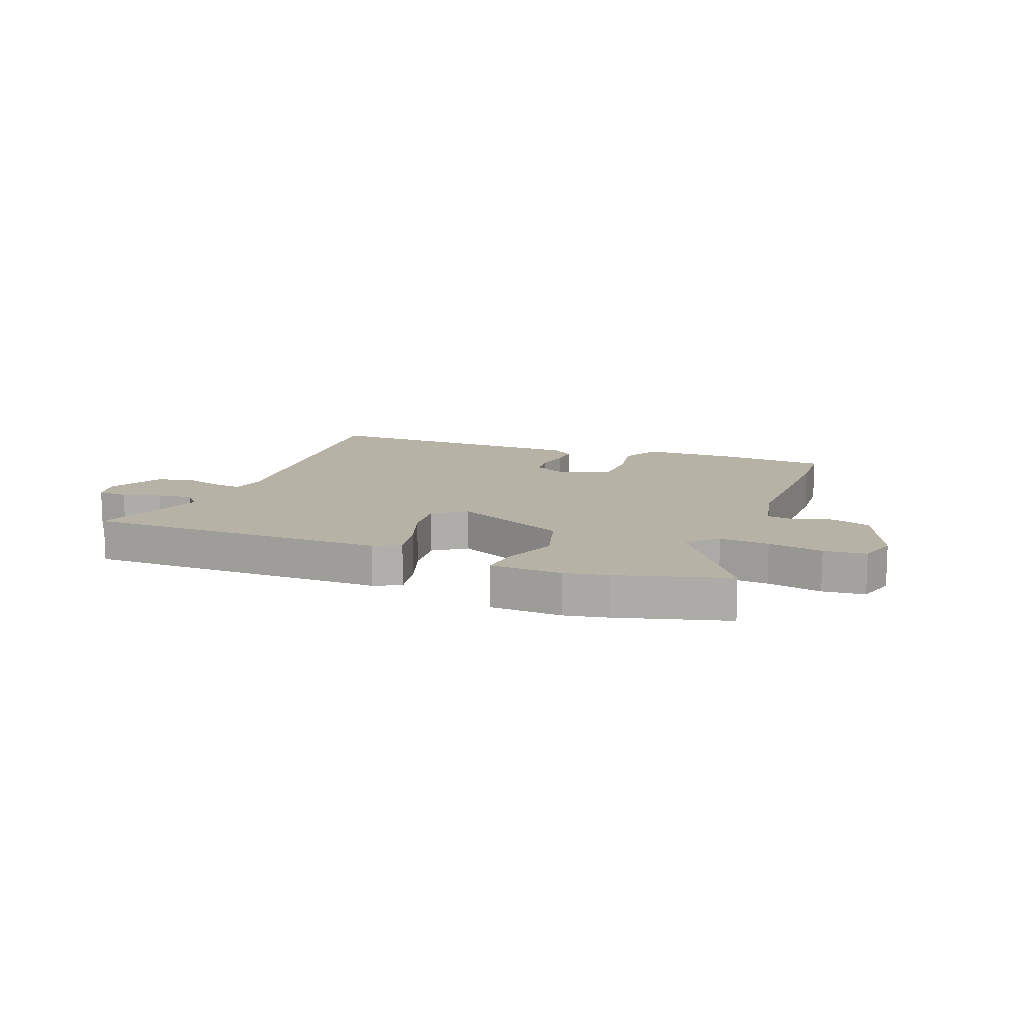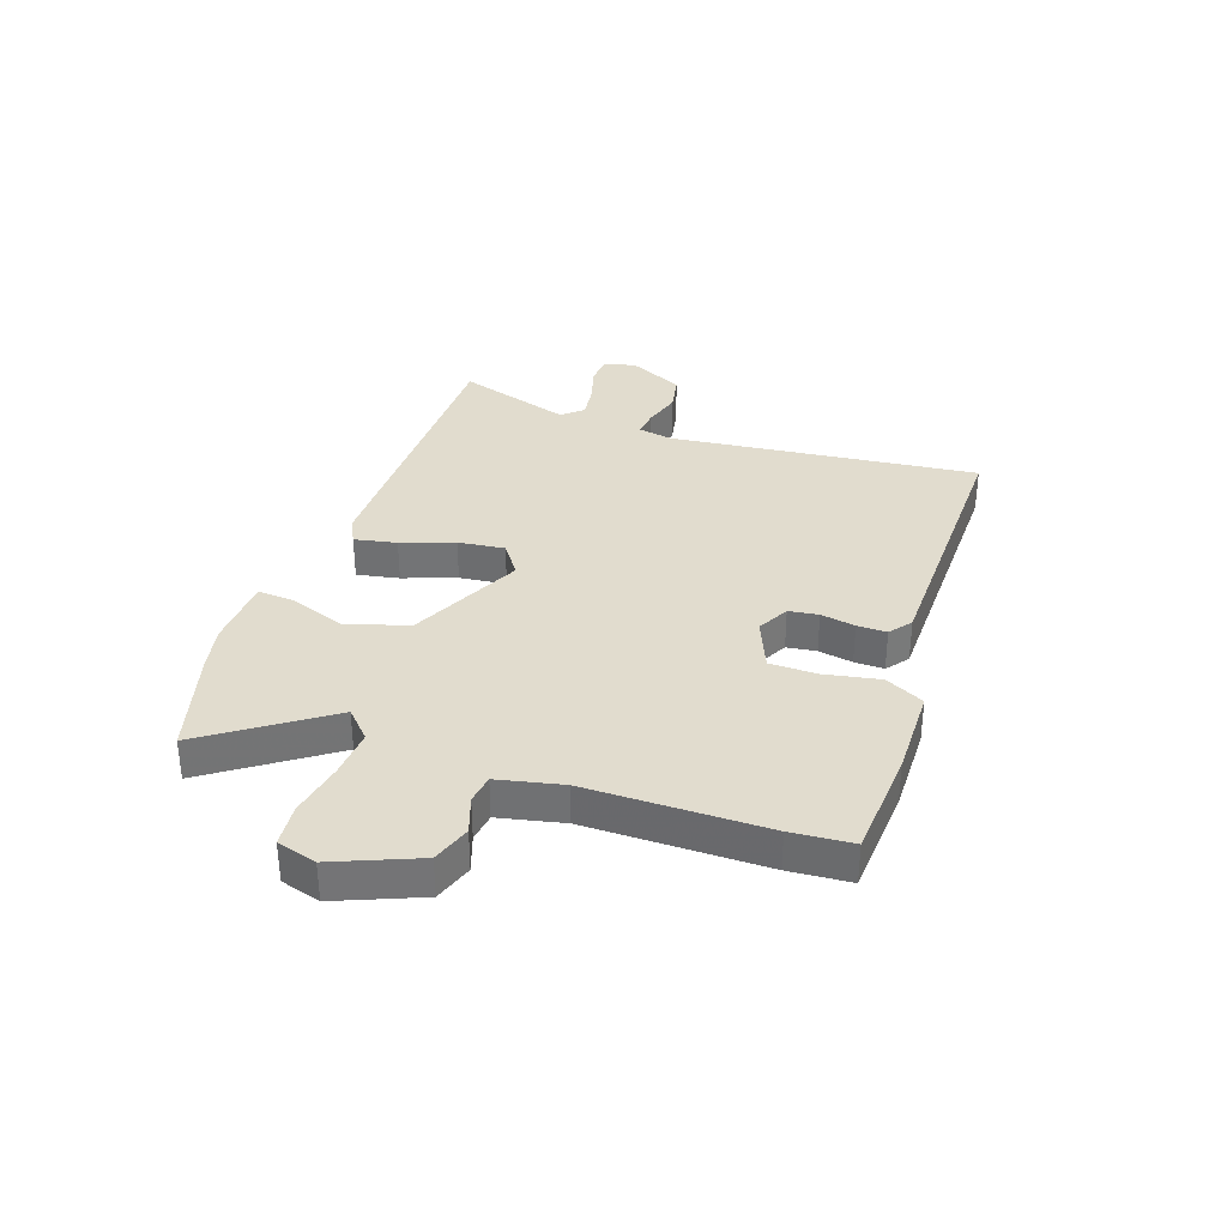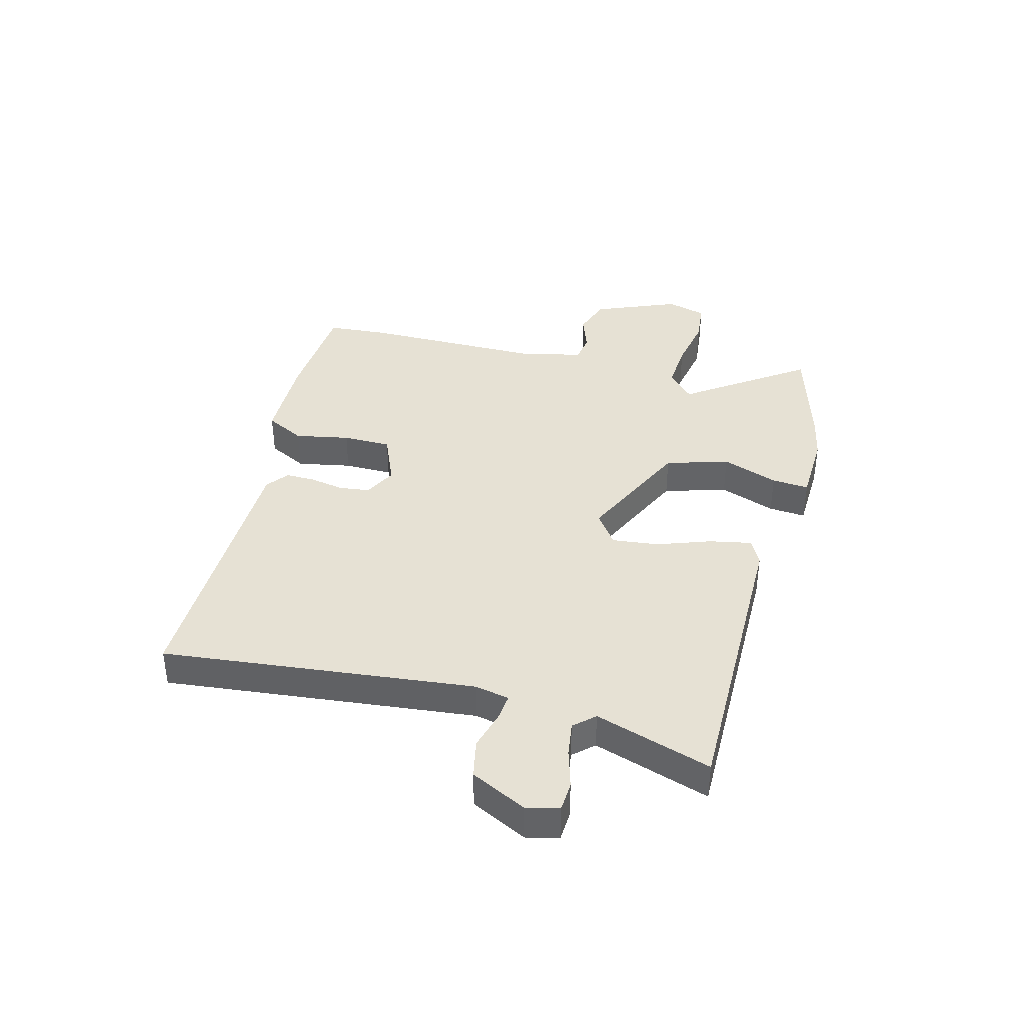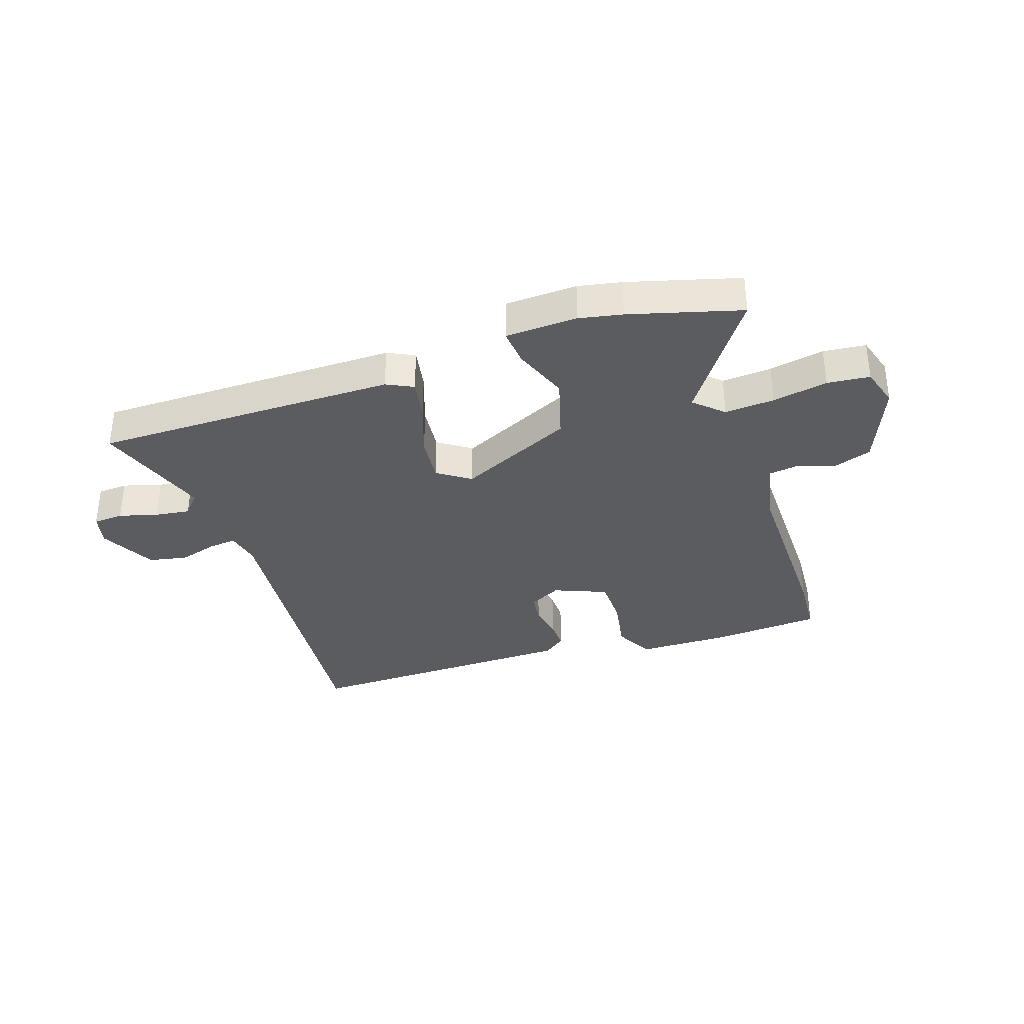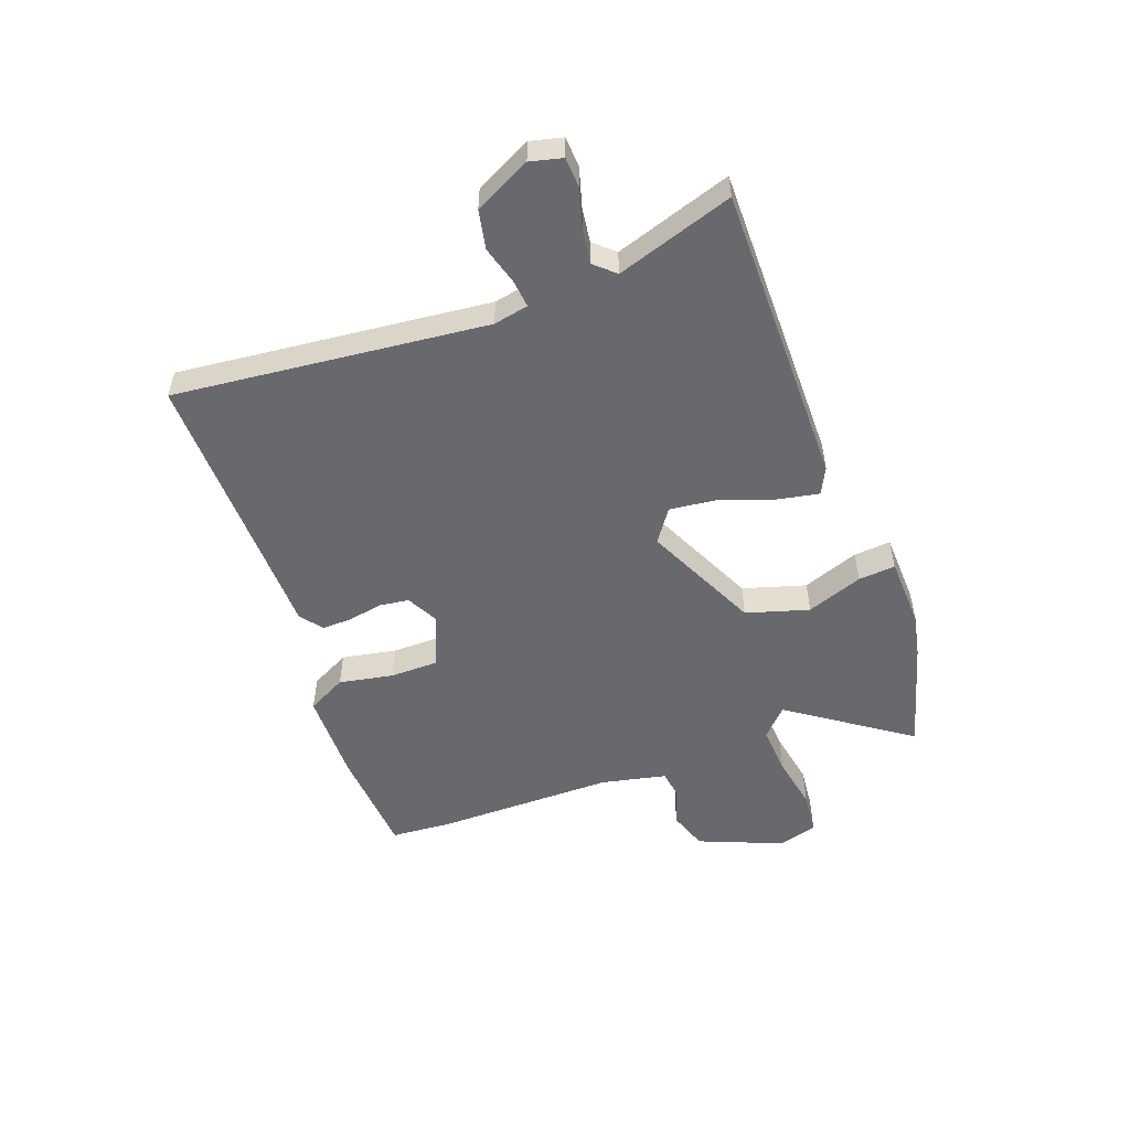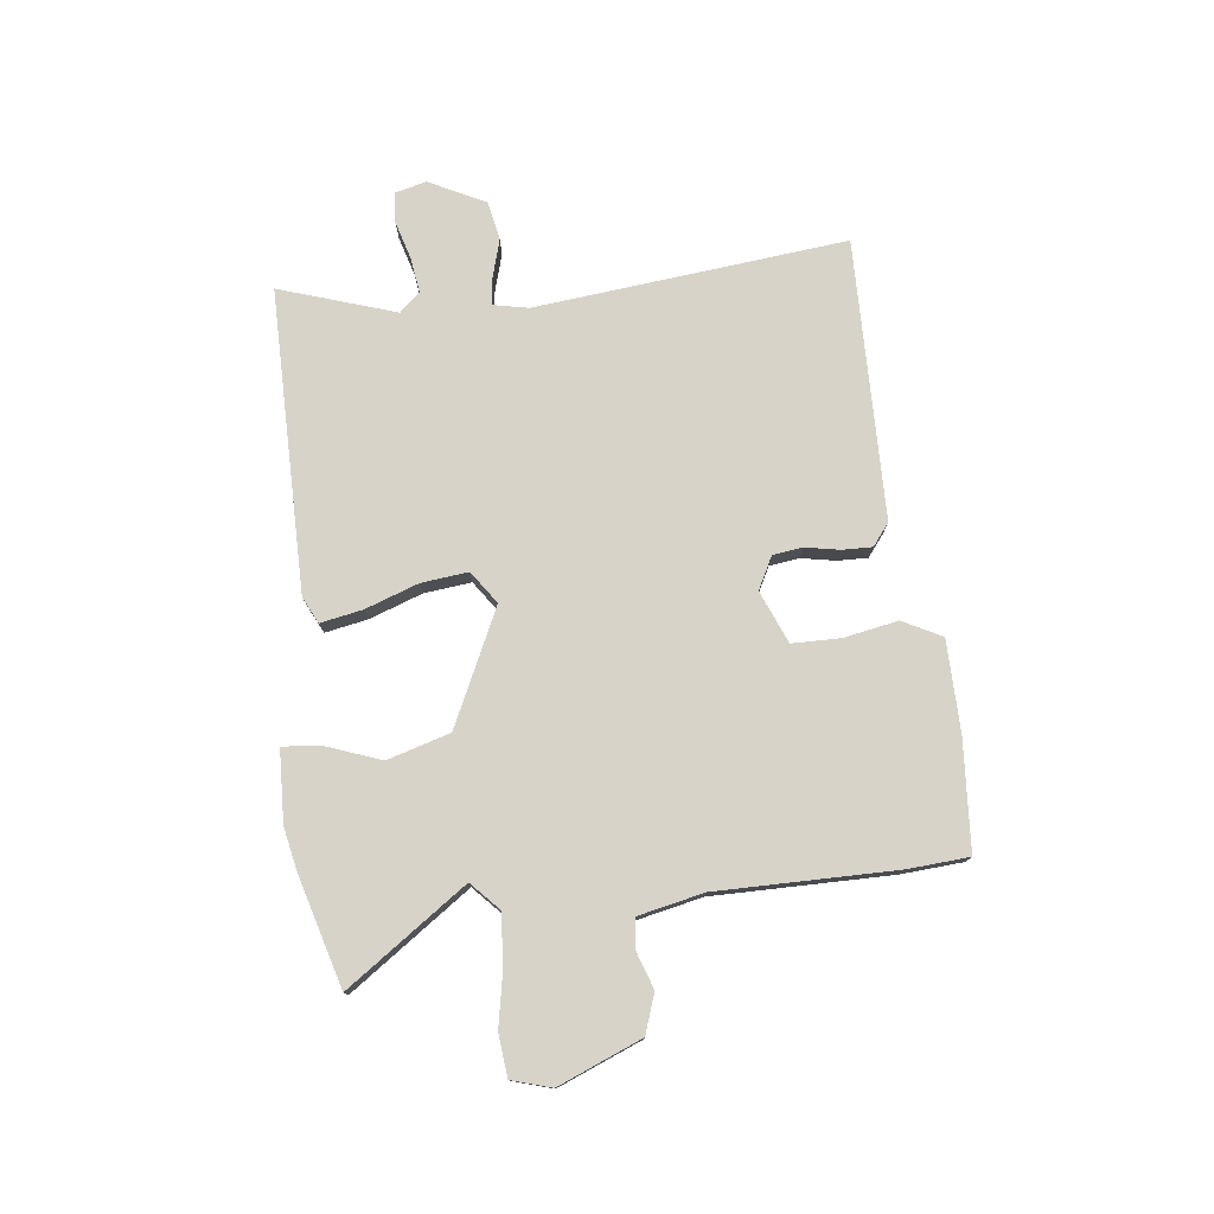
<metadata>
{"format":"obj","ext":"obj","renderer":"f3d","projection":"perspective","resolution":1024,"background":"white","views":[{"elev":12.3,"azim":-157.4,"up":"+Y"},{"elev":34.0,"azim":-69.8,"up":"+Y"},{"elev":39.0,"azim":105.8,"up":"+Y"},{"elev":-34.4,"azim":-159.9,"up":"+Y"},{"elev":-52.7,"azim":111.4,"up":"+Y"},{"elev":76.7,"azim":-95.4,"up":"+Y"}]}
</metadata>
<code>
v 0.545 0.07 0.462
v 0.476 0.07 -0.082
v 0.487 0.07 -0.143
v 0.535 0.07 -0.139
v 0.603 0.07 -0.121
v 0.67 0.07 -0.136
v 0.717 0.07 -0.235
v 0.702 0.07 -0.291
v 0.649 0.07 -0.293
v 0.582 0.07 -0.272
v 0.521 0.07 -0.262
v 0.488 0.07 -0.297
v 0.55 0.07 -0.502
v 0.019 0.07 -0.489
v -0.027 0.07 -0.465
v -0.011 0.07 -0.391
v 0.024 0.07 -0.299
v 0.035 0.07 -0.217
v -0.021 0.07 -0.176
v -0.224 0.07 -0.266
v -0.259 0.07 -0.375
v -0.225 0.07 -0.474
v -0.221 0.07 -0.539
v -0.347 0.07 -0.541
v -0.422 0.07 -0.524
v -0.614 0.07 -0.465
v -0.463 0.07 -0.259
v -0.511 0.07 -0.212
v -0.598 0.07 -0.216
v -0.695 0.07 -0.232
v -0.769 0.07 -0.223
v -0.788 0.07 -0.153
v -0.725 0.07 -0.008
v -0.656 0.07 0.014
v -0.591 0.07 -0.01
v -0.54 0.07 -0.004
v -0.513 0.07 0.109
v -0.507 0.07 0.422
v -0.497 0.07 0.529
v -0.304 0.07 0.538
v -0.144 0.07 0.532
v -0.11 0.07 0.463
v -0.13 0.07 0.368
v -0.131 0.07 0.283
v -0.04 0.07 0.243
v 0.017 0.07 0.271
v 0.025 0.07 0.323
v 0.015 0.07 0.384
v 0.015 0.07 0.436
v 0.054 0.07 0.465
v 0.545 0 0.462
v 0.476 0 -0.082
v 0.487 0 -0.143
v 0.535 0 -0.139
v 0.603 0 -0.121
v 0.67 0 -0.136
v 0.717 0 -0.235
v 0.702 0 -0.291
v 0.649 0 -0.293
v 0.582 0 -0.272
v 0.521 0 -0.262
v 0.488 0 -0.297
v 0.55 0 -0.502
v 0.019 0 -0.489
v -0.027 0 -0.465
v -0.011 0 -0.391
v 0.024 0 -0.299
v 0.035 0 -0.217
v -0.021 0 -0.176
v -0.224 0 -0.266
v -0.259 0 -0.375
v -0.225 0 -0.474
v -0.221 0 -0.539
v -0.347 0 -0.541
v -0.422 0 -0.524
v -0.614 0 -0.465
v -0.463 0 -0.259
v -0.511 0 -0.212
v -0.598 0 -0.216
v -0.695 0 -0.232
v -0.769 0 -0.223
v -0.788 0 -0.153
v -0.725 0 -0.008
v -0.656 0 0.014
v -0.591 0 -0.01
v -0.54 0 -0.004
v -0.513 0 0.109
v -0.507 0 0.422
v -0.497 0 0.529
v -0.304 0 0.538
v -0.144 0 0.532
v -0.11 0 0.463
v -0.13 0 0.368
v -0.131 0 0.283
v -0.04 0 0.243
v 0.017 0 0.271
v 0.025 0 0.323
v 0.015 0 0.384
v 0.015 0 0.436
v 0.054 0 0.465
f 50 1 2
f 49 50 2
f 48 49 2
f 47 48 2
f 46 47 2 3
f 45 46 3
f 44 45 3
f 41 42 43
f 40 41 43
f 39 40 43
f 38 39 43
f 37 38 43
f 36 37 43 44
f 33 34 35
f 32 33 35
f 31 32 35
f 30 31 35
f 29 30 35
f 28 29 35 36
f 27 28 36 44
f 25 26 27
f 24 25 27
f 23 24 27
f 22 23 27
f 21 22 27
f 20 21 27 44
f 15 16 17
f 14 15 17
f 13 14 17
f 12 13 17
f 11 12 17 18
f 8 9 10
f 7 8 10
f 6 7 10
f 5 6 10
f 4 5 10
f 3 4 10 11
f 11 18 19
f 3 11 19
f 44 3 19
f 19 20 44
f 52 51 100
f 52 100 99
f 52 99 98
f 52 98 97
f 53 52 97 96
f 53 96 95
f 53 95 94
f 93 92 91
f 93 91 90
f 93 90 89
f 93 89 88
f 93 88 87
f 94 93 87 86
f 85 84 83
f 85 83 82
f 85 82 81
f 85 81 80
f 85 80 79
f 86 85 79 78
f 94 86 78 77
f 77 76 75
f 77 75 74
f 77 74 73
f 77 73 72
f 77 72 71
f 94 77 71 70
f 67 66 65
f 67 65 64
f 67 64 63
f 67 63 62
f 68 67 62 61
f 60 59 58
f 60 58 57
f 60 57 56
f 60 56 55
f 60 55 54
f 61 60 54 53
f 69 68 61
f 69 61 53
f 69 53 94
f 94 70 69
f 1 51 52 2
f 2 52 53 3
f 3 53 54 4
f 4 54 55 5
f 5 55 56 6
f 6 56 57 7
f 7 57 58 8
f 8 58 59 9
f 9 59 60 10
f 10 60 61 11
f 11 61 62 12
f 12 62 63 13
f 13 63 64 14
f 14 64 65 15
f 15 65 66 16
f 16 66 67 17
f 17 67 68 18
f 18 68 69 19
f 19 69 70 20
f 20 70 71 21
f 21 71 72 22
f 22 72 73 23
f 23 73 74 24
f 24 74 75 25
f 25 75 76 26
f 26 76 77 27
f 27 77 78 28
f 28 78 79 29
f 29 79 80 30
f 30 80 81 31
f 31 81 82 32
f 32 82 83 33
f 33 83 84 34
f 34 84 85 35
f 35 85 86 36
f 36 86 87 37
f 37 87 88 38
f 38 88 89 39
f 39 89 90 40
f 40 90 91 41
f 41 91 92 42
f 42 92 93 43
f 43 93 94 44
f 44 94 95 45
f 45 95 96 46
f 46 96 97 47
f 47 97 98 48
f 48 98 99 49
f 49 99 100 50
f 50 100 51 1

</code>
